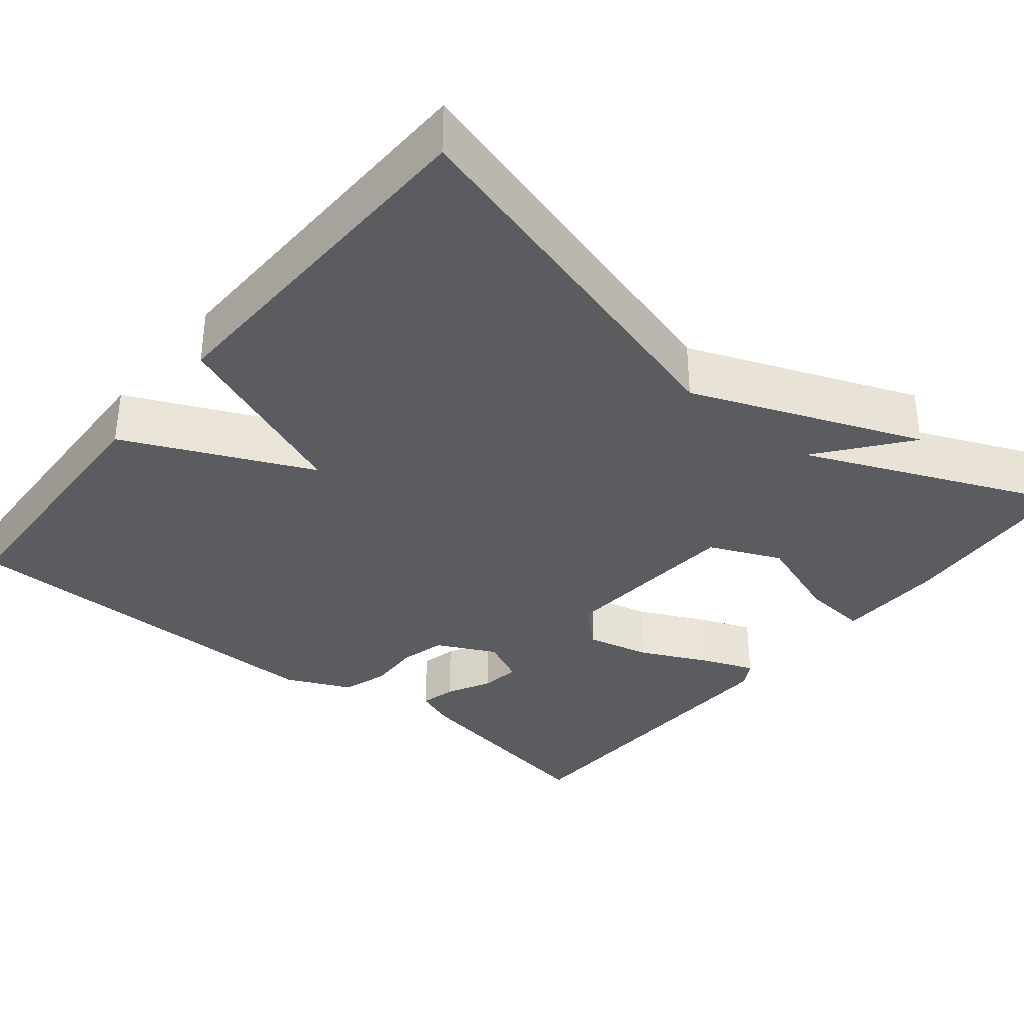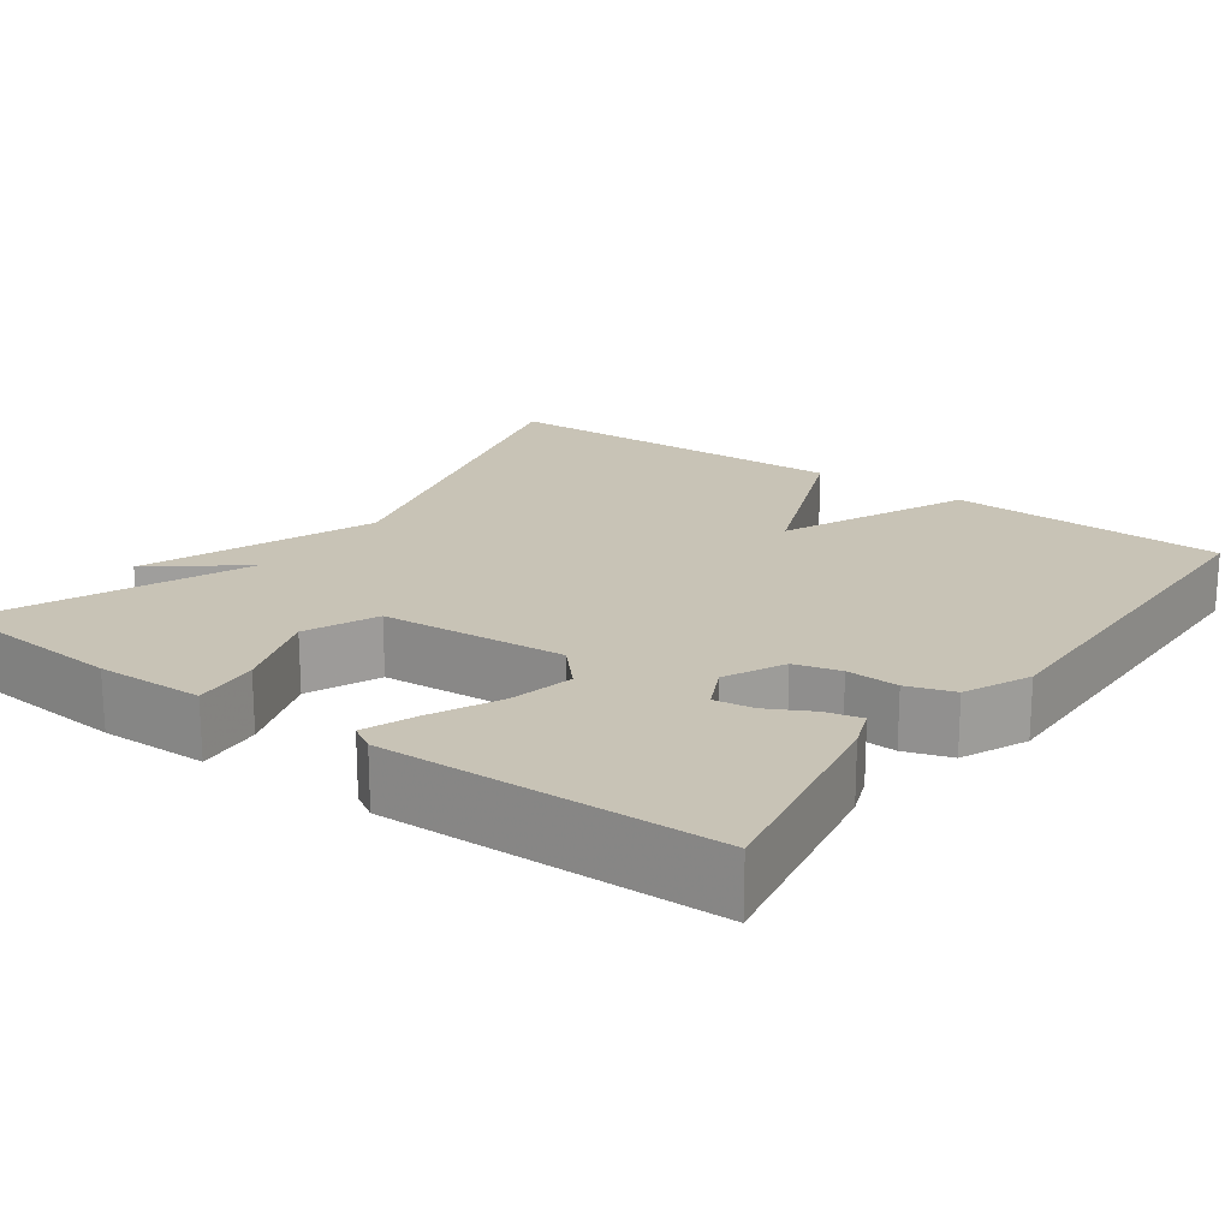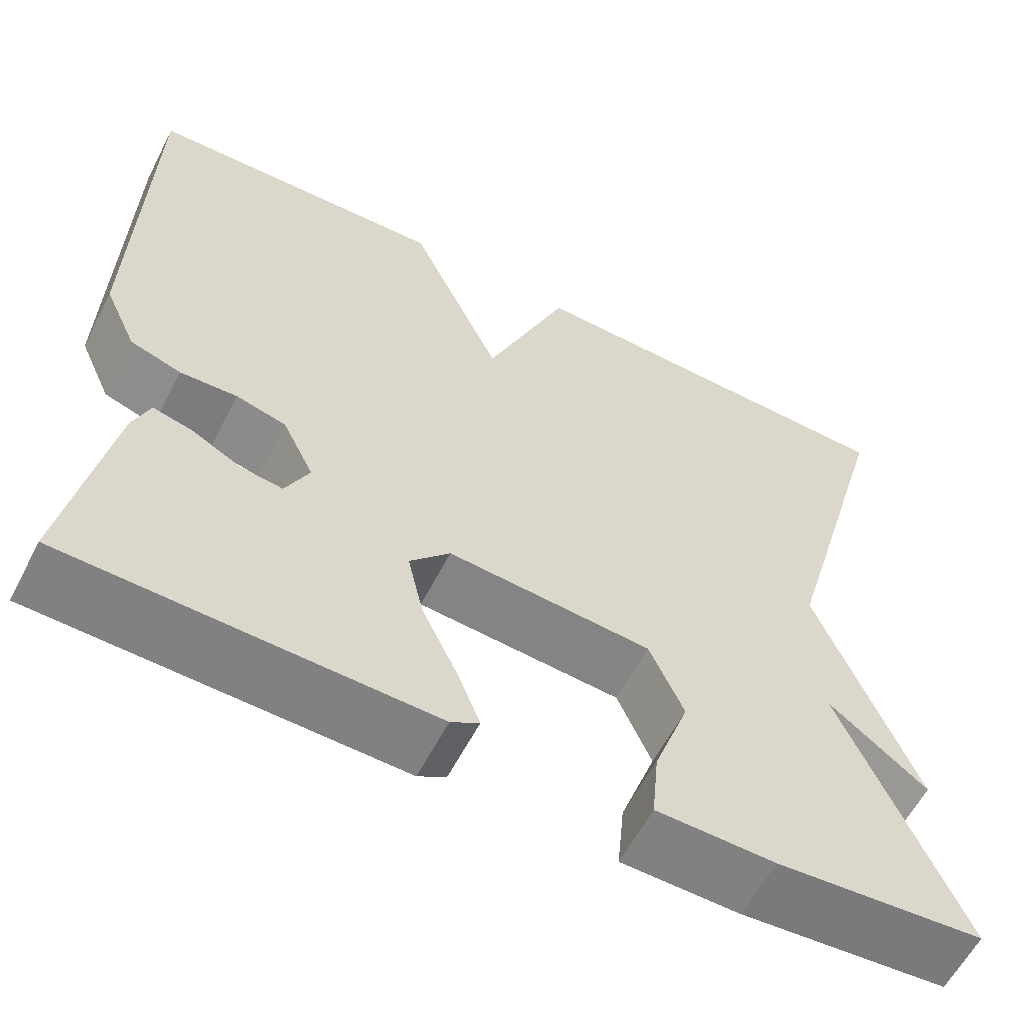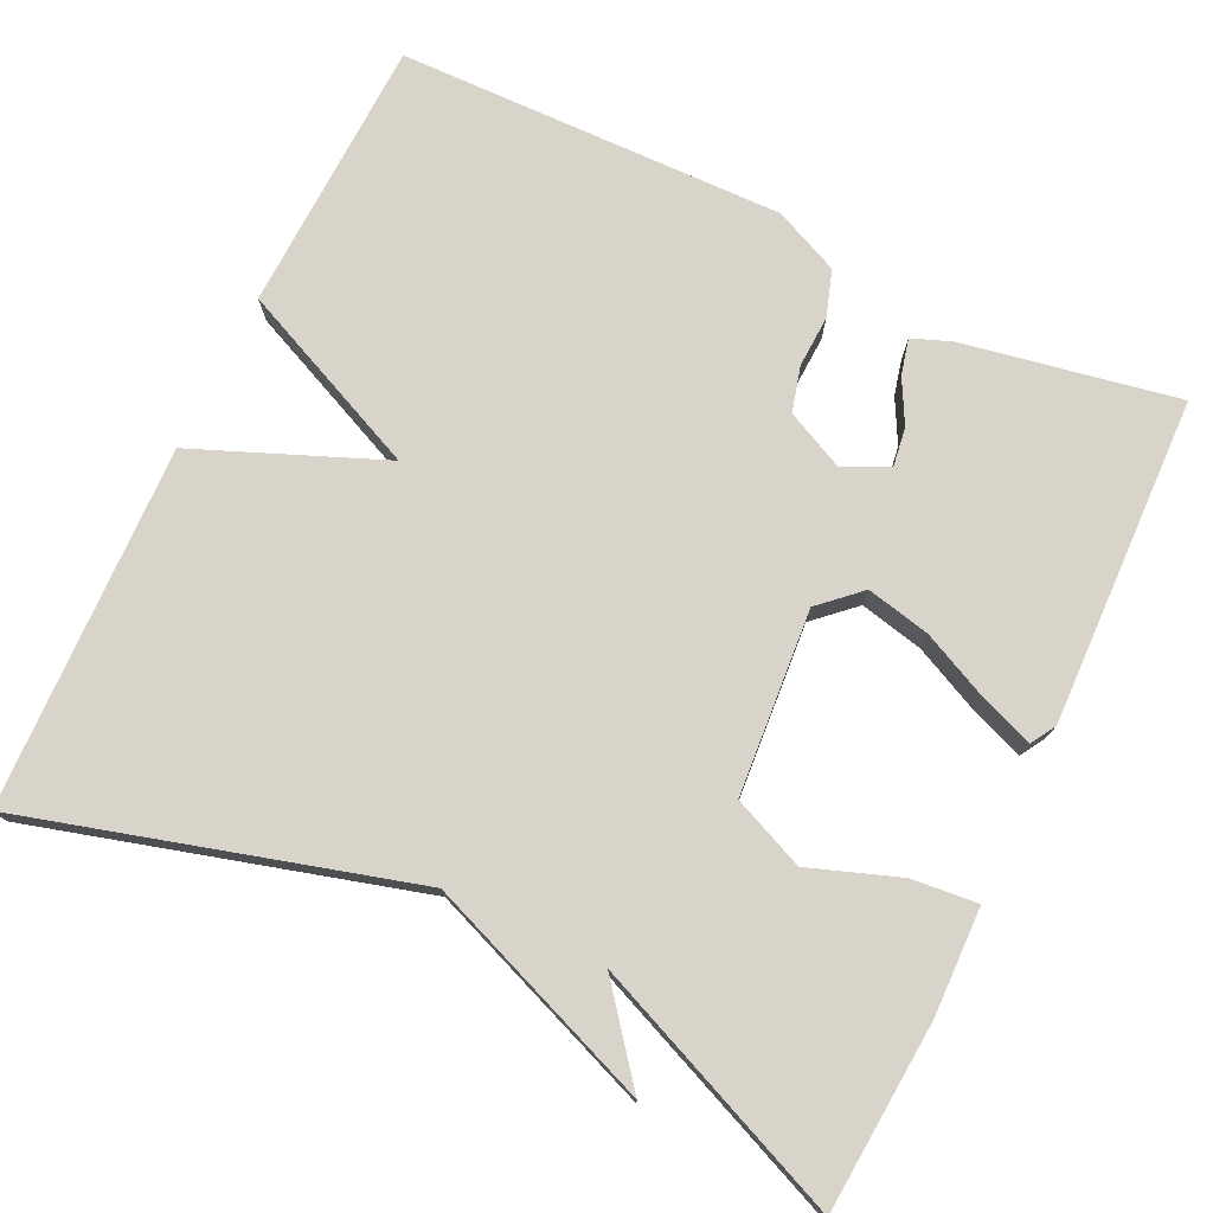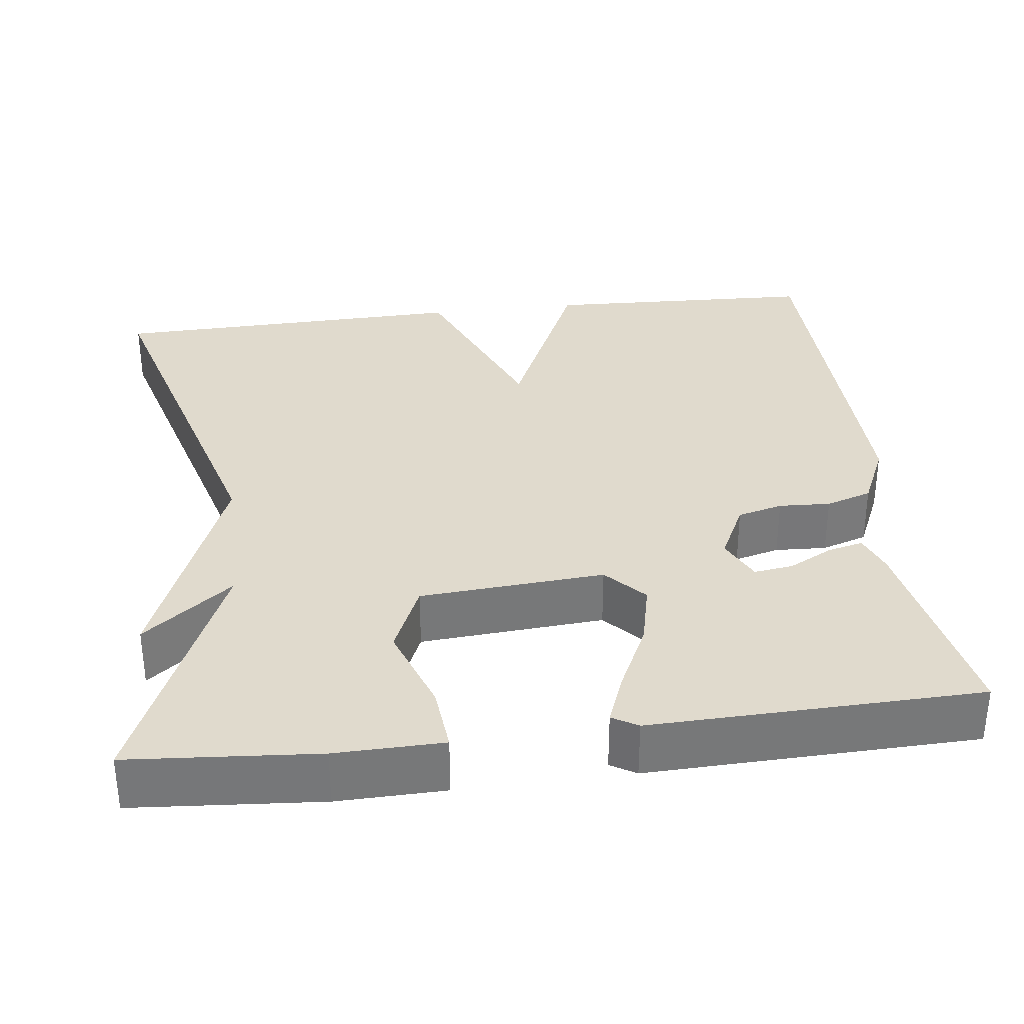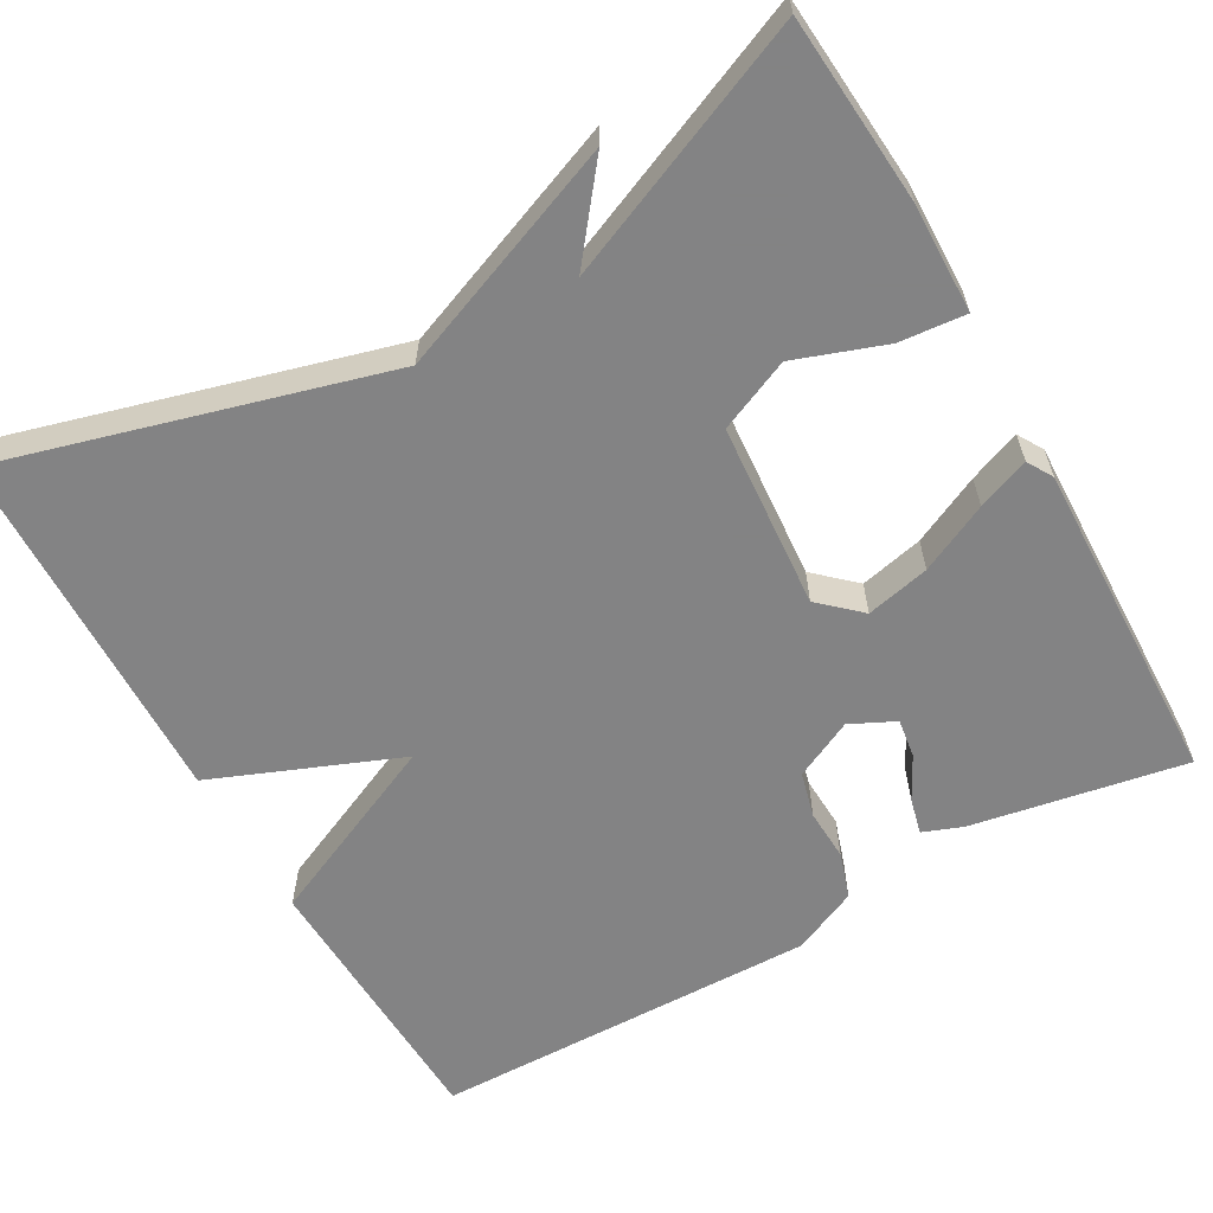
<metadata>
{"format":"obj","ext":"obj","renderer":"f3d","projection":"perspective","resolution":1024,"background":"white","views":[{"elev":-35.0,"azim":51.0,"up":"+Y"},{"elev":19.4,"azim":-144.1,"up":"+Y"},{"elev":-59.9,"azim":-27.2,"up":"+Z"},{"elev":75.6,"azim":115.5,"up":"+Y"},{"elev":33.1,"azim":173.0,"up":"+Y"},{"elev":-61.1,"azim":119.6,"up":"+Y"}]}
</metadata>
<code>
v 0.5 0.07 -0.5
v 0.264 0.07 -0.518
v 0.129 0.07 -0.515
v 0.137 0.07 -0.432
v 0.177 0.07 -0.32
v 0.138 0.07 -0.23
v -0.094 0.07 -0.212
v -0.14 0.07 -0.262
v -0.122 0.07 -0.342
v -0.081 0.07 -0.428
v -0.056 0.07 -0.493
v -0.088 0.07 -0.512
v -0.5 0.07 -0.5
v -0.451 0.07 -0.232
v -0.432 0.07 -0.182
v -0.387 0.07 -0.193
v -0.332 0.07 -0.222
v -0.283 0.07 -0.229
v -0.256 0.07 -0.173
v -0.292 0.07 -0.099
v -0.349 0.07 -0.084
v -0.414 0.07 -0.087
v -0.472 0.07 -0.068
v -0.509 0.07 0.014
v -0.5 0.07 0.5
v -0.154 0.07 0.513
v -0.049 0.07 0.279
v 0.046 0.07 0.513
v 0.5 0.07 0.5
v 0.365 0.07 0.02
v 0.477 0.07 -0.268
v 0.365 0.07 -0.18
v 0.5 0 -0.5
v 0.264 0 -0.518
v 0.129 0 -0.515
v 0.137 0 -0.432
v 0.177 0 -0.32
v 0.138 0 -0.23
v -0.094 0 -0.212
v -0.14 0 -0.262
v -0.122 0 -0.342
v -0.081 0 -0.428
v -0.056 0 -0.493
v -0.088 0 -0.512
v -0.5 0 -0.5
v -0.451 0 -0.232
v -0.432 0 -0.182
v -0.387 0 -0.193
v -0.332 0 -0.222
v -0.283 0 -0.229
v -0.256 0 -0.173
v -0.292 0 -0.099
v -0.349 0 -0.084
v -0.414 0 -0.087
v -0.472 0 -0.068
v -0.509 0 0.014
v -0.5 0 0.5
v -0.154 0 0.513
v -0.049 0 0.279
v 0.046 0 0.513
v 0.5 0 0.5
v 0.365 0 0.02
v 0.477 0 -0.268
v 0.365 0 -0.18
f 30 31 32
f 27 28 29 30
f 27 30 32
f 25 26 27
f 24 25 27
f 23 24 27
f 22 23 27
f 21 22 27
f 20 21 27 32
f 19 20 32
f 15 16 17
f 14 15 17
f 13 14 17
f 12 13 17
f 11 12 17
f 10 11 17
f 9 10 17
f 8 9 17 18
f 7 8 18 19
f 3 4 5
f 2 3 5
f 1 2 5
f 32 1 5
f 32 5 6
f 6 7 19 32
f 64 63 62
f 62 61 60 59
f 64 62 59
f 59 58 57
f 59 57 56
f 59 56 55
f 59 55 54
f 59 54 53
f 64 59 53 52
f 64 52 51
f 49 48 47
f 49 47 46
f 49 46 45
f 49 45 44
f 49 44 43
f 49 43 42
f 49 42 41
f 50 49 41 40
f 51 50 40 39
f 37 36 35
f 37 35 34
f 37 34 33
f 37 33 64
f 38 37 64
f 64 51 39 38
f 1 33 34 2
f 2 34 35 3
f 3 35 36 4
f 4 36 37 5
f 5 37 38 6
f 6 38 39 7
f 7 39 40 8
f 8 40 41 9
f 9 41 42 10
f 10 42 43 11
f 11 43 44 12
f 12 44 45 13
f 13 45 46 14
f 14 46 47 15
f 15 47 48 16
f 16 48 49 17
f 17 49 50 18
f 18 50 51 19
f 19 51 52 20
f 20 52 53 21
f 21 53 54 22
f 22 54 55 23
f 23 55 56 24
f 24 56 57 25
f 25 57 58 26
f 26 58 59 27
f 27 59 60 28
f 28 60 61 29
f 29 61 62 30
f 30 62 63 31
f 31 63 64 32
f 32 64 33 1

</code>
